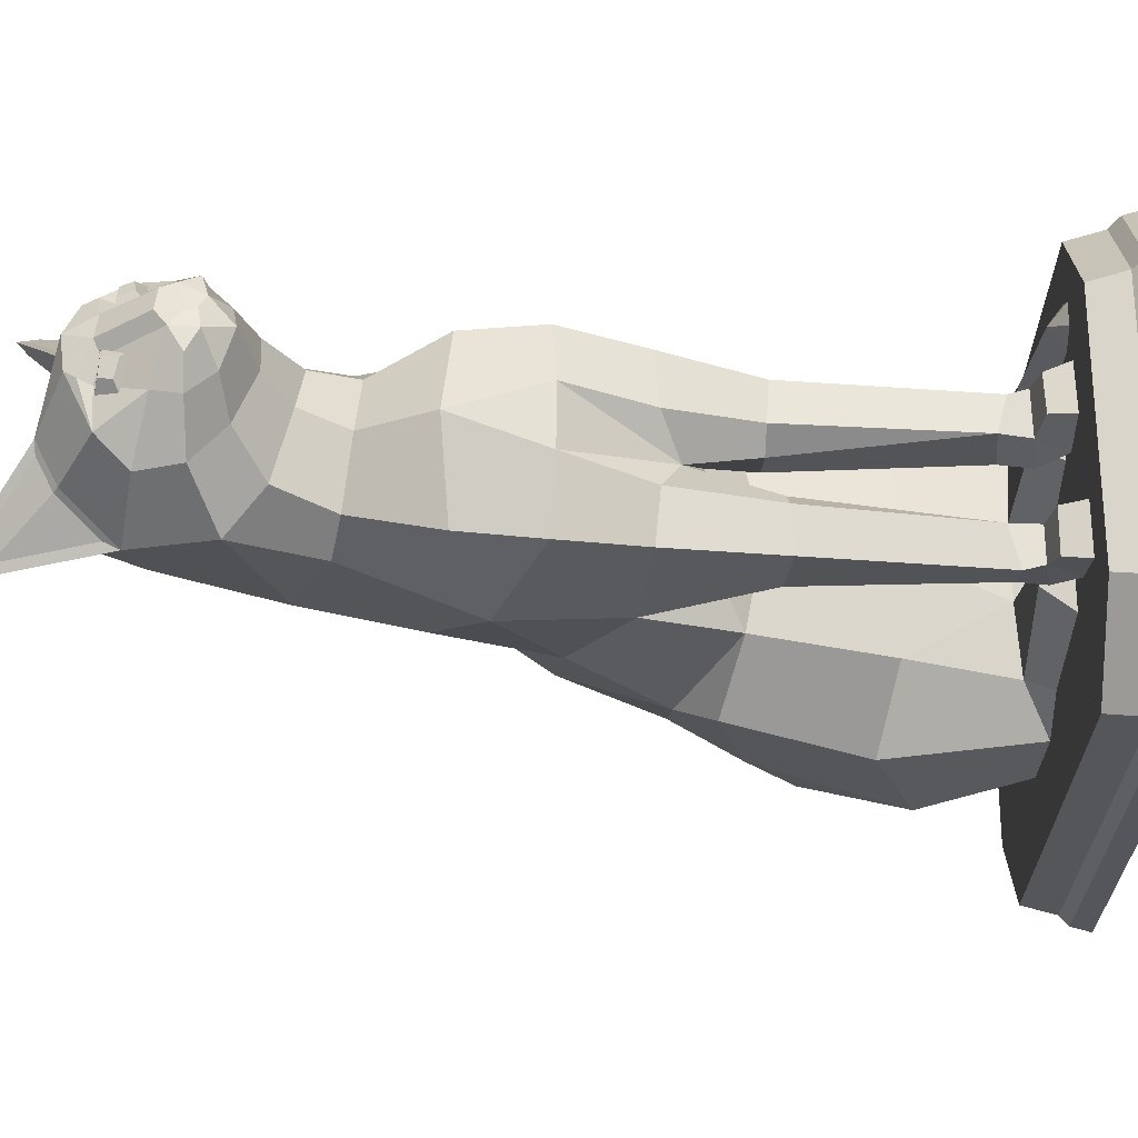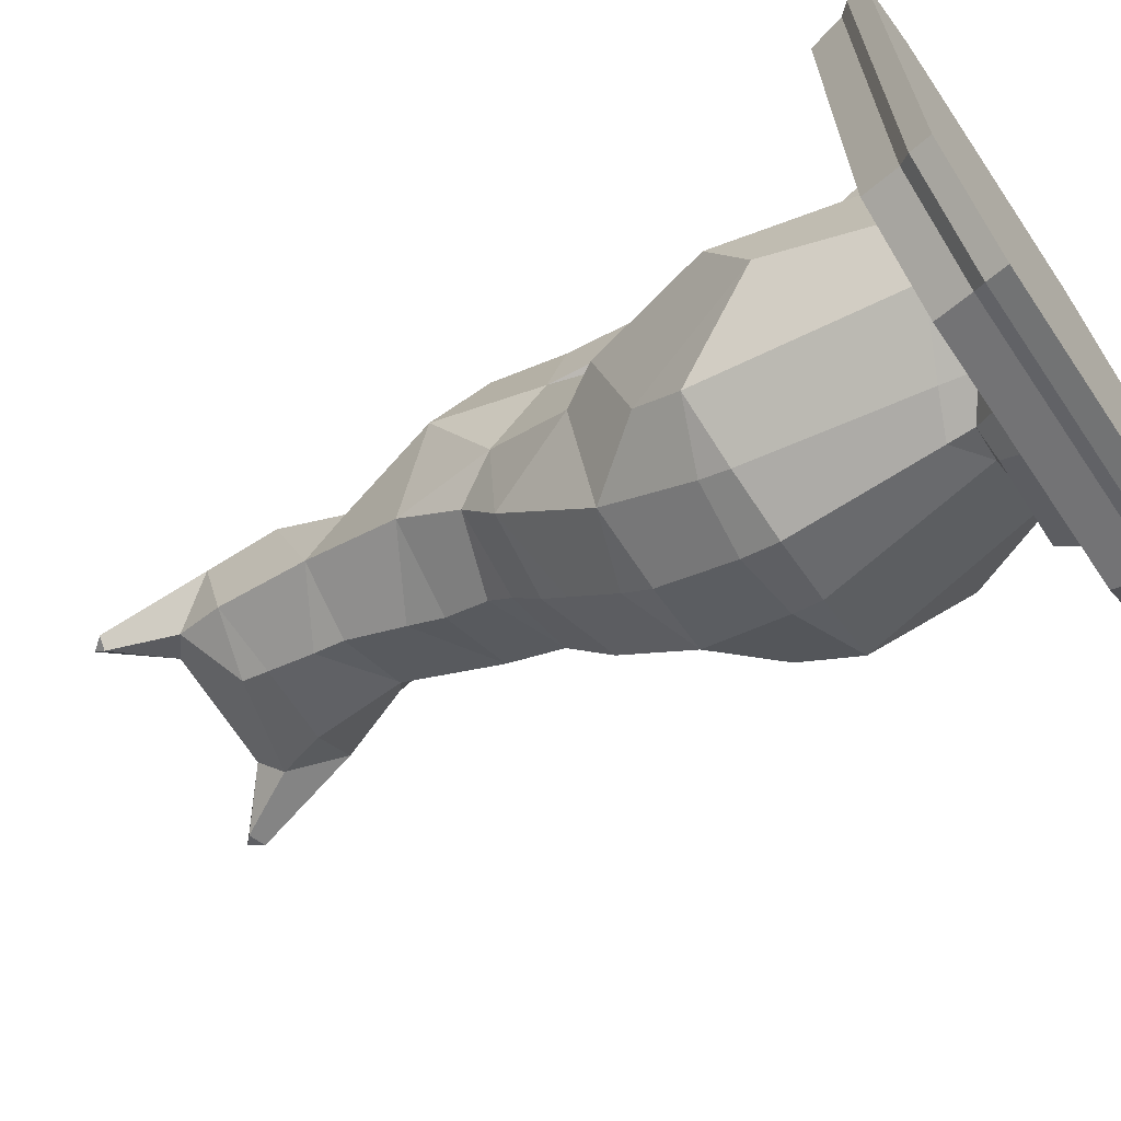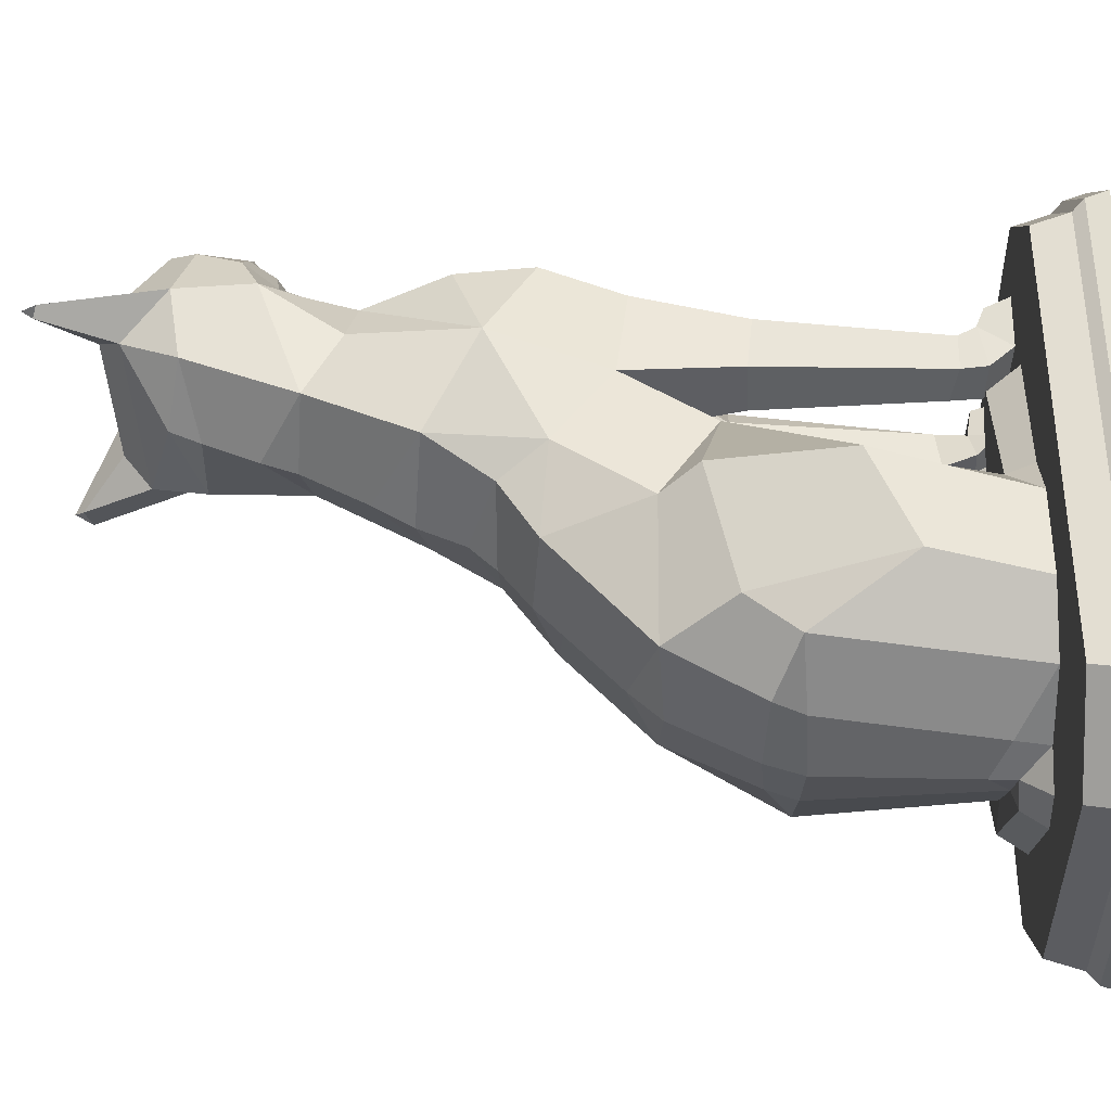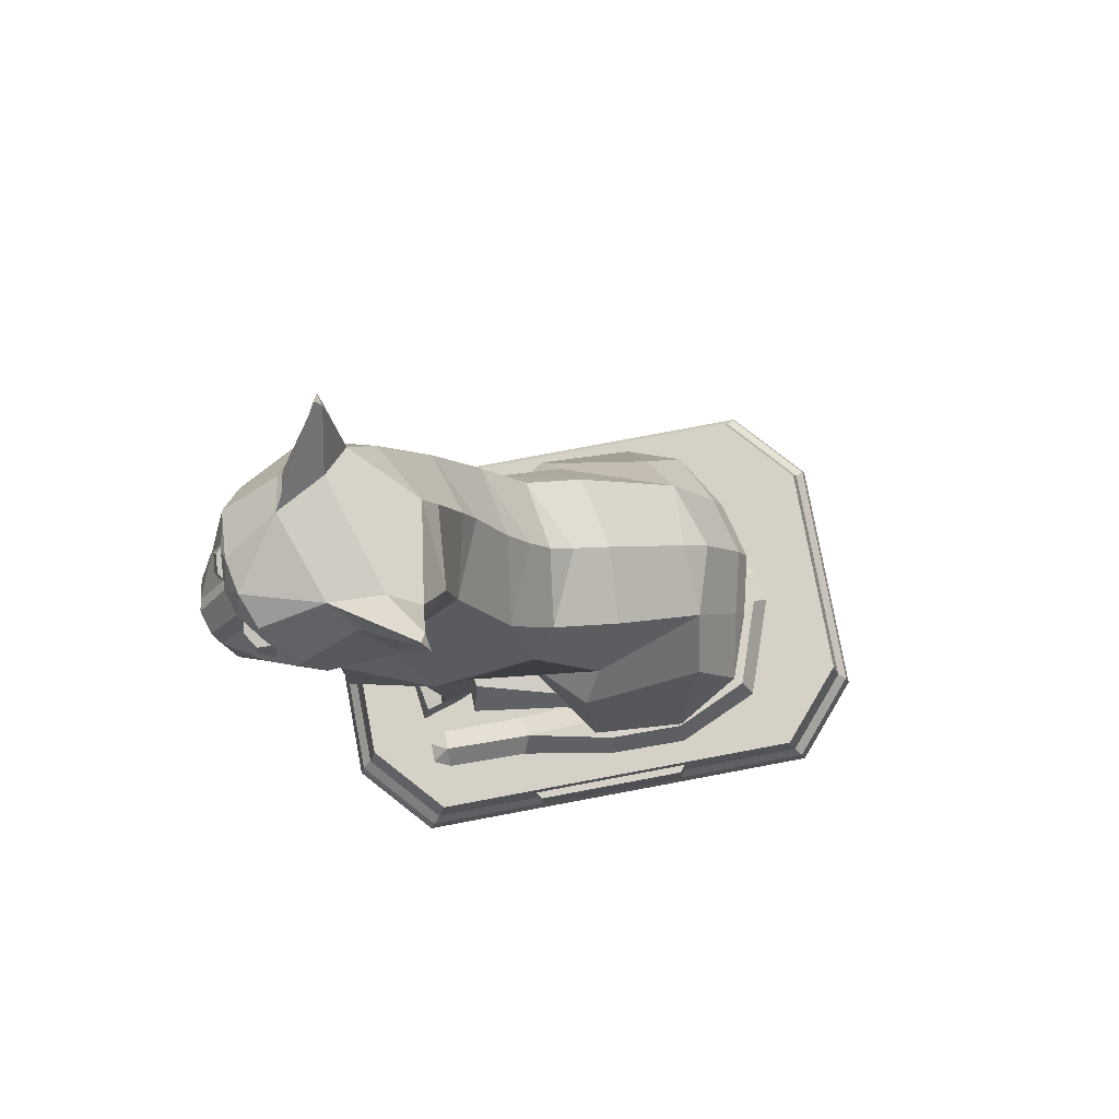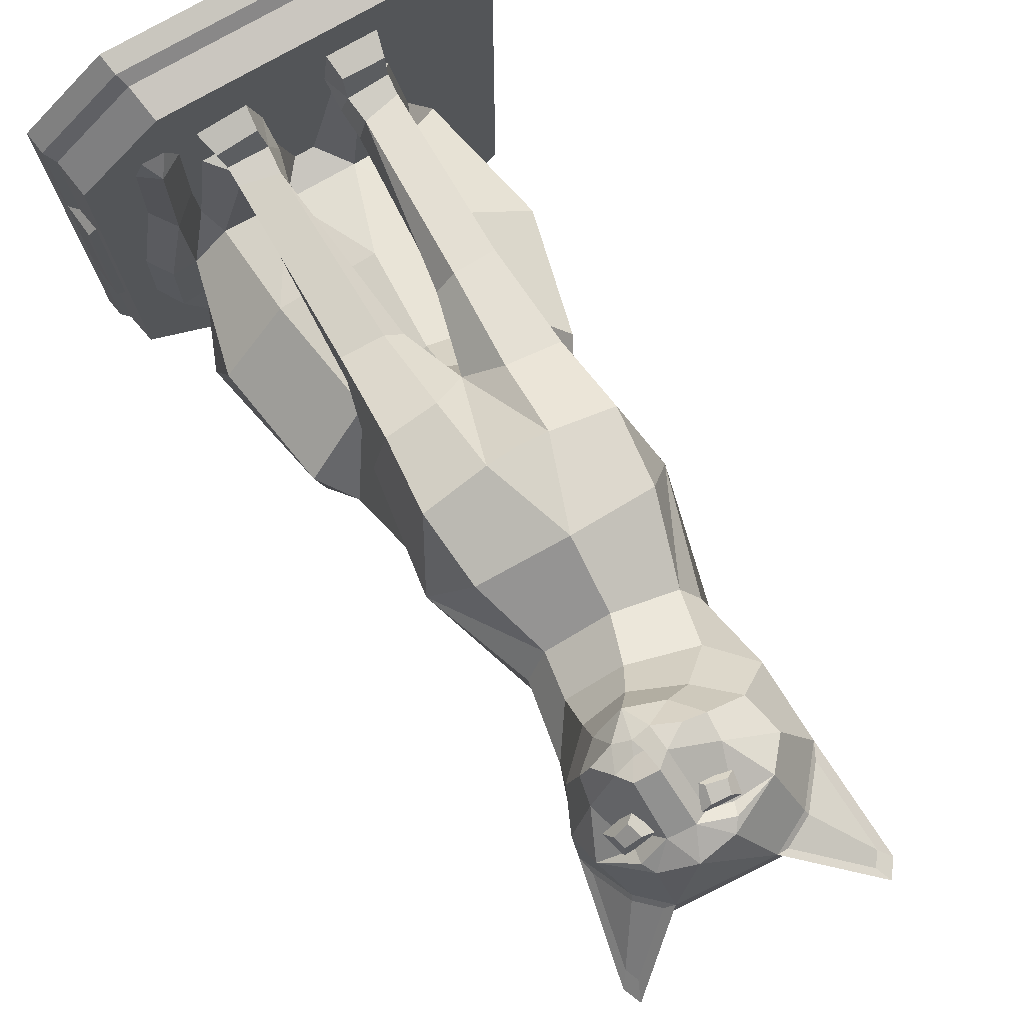
<metadata>
{"format":"obj","ext":"obj","renderer":"f3d","projection":"perspective","resolution":1024,"background":"white","views":[{"elev":64.3,"azim":-89.8,"up":"+Z"},{"elev":-66.0,"azim":-55.8,"up":"+Z"},{"elev":-35.5,"azim":-88.8,"up":"+Z"},{"elev":79.5,"azim":79.4,"up":"+Y"},{"elev":76.9,"azim":150.3,"up":"+Z"}]}
</metadata>
<code>
v -9.393 0 -23.51
v -15.1 0 -18.48
v -8.354 4.506 -21.85
v -13.92 4.506 -16.95
v -9.393 0 18.91
v -15.1 0 13.88
v -8.354 4.506 17.26
v -13.92 4.506 12.35
v 8.354 4.506 -21.85
v 13.92 4.506 -16.95
v 9.393 0 -23.51
v 15.1 0 -18.48
v 13.92 4.506 12.35
v 8.354 4.506 17.26
v 9.393 0 18.91
v 15.1 0 13.88
v 4.076 52.08 20.84
v 3.334 54.45 20.44
v 6.308 54.56 18.48
v 6.883 52.73 18.79
v -1.588 53.13 20.75
v -1.15 55.08 20.19
v 2.799 54.81 20.5
v 2.229 52.27 21.23
v 4.593 54.35 20.2
v 4.076 54.94 20.96
v 5.659 54.47 19.32
v 5.804 55.33 19.64
v 7.726 53.98 17.91
v 6.638 51.37 19.98
v 4.348 51.72 23.08
v 4.946 50.87 22.63
v 3.175 56.92 20.44
v 4.281 49.32 22.47
v 5.807 49.78 21.84
v 4.722 48.3 20.48
v 6.332 49.68 19.88
v 5.35 56.16 19.63
v 4.891 57.93 15.17
v 6.576 56.21 13.75
v 9.312 60.32 9.409
v 8.864 61.47 9.876
v 7.932 52.83 11.48
v 5.78 56.21 9.496
v 8.221 60.82 9.569
v 5.054 58.01 11.55
v 4.473 52.48 8.064
v 4.041 45.89 7.53
v -0.9601 46.34 5.383
v 0 37.81 18.53
v 4.053 42.11 14.34
v 0 42.33 16.23
v 4.6 47.15 17.69
v 1.835 46.91 19.24
v 0.9355 45.32 17.04
v 4.454 45.09 14.66
v 2.781 47.87 21.94
v 6.947 49.41 16.58
v 6.289 47.81 12.3
v 8.044 51.95 16.27
v 5.799 37.34 16.46
v 8.028 35.35 10.42
v 6.869 31.54 3.176
v 5.362 38.89 4.359
v 6.761 26.55 8.17
v 6.282 32.24 16.35
v 5.79 26.92 14.61
v 5.511 20.68 11.92
v 5.544 21.07 8.313
v 5.502 7.775 10.41
v 5.14 7.769 8.216
v 5.572 6.623 10.91
v 5.885 6.11 12.16
v 6.339 4.506 12.65
v 5.332 4.506 9.401
v 2.669 20.88 12.31
v 2.933 8.459 10.74
v 2.266 26.57 14.68
v 1.996 31.96 18.04
v 1.434 20.91 10.71
v 0 25.41 12.6
v 2.284 24.02 7.832
v 2.041 20.97 7.834
v 2.513 8.199 7.946
v 5.151 21.8 4.071
v 8.804 21.95 -9.155
v 9.72 23.25 -0.2401
v 11.15 14.44 -0.8624
v 11.42 11.68 -7.833
v 9.256 6.185 -8.197
v 7.039 6.185 -12.46
v 9.24 6.144 -2.466
v 6.389 13.14 2.156
v 6.844 6.23 0.2653
v 5.034 25.59 -9.726
v 5.387 31.2 -3.353
v 9.293 17.9 -12.11
v 4.459 17.77 -13.89
v 2.476 6.264 -14.53
v -4.461 17.76 -13.88
v 0 6.124 -15.35
v -5.034 25.59 -9.726
v -5.387 32.08 -2.603
v 5.315 34.57 1.402
v -0.03549 20.64 5.114
v 0 23.03 7.71
v 3.074 6.101 12.65
v 2.931 4.506 13.03
v 2.134 4.506 10.11
v 2.021 6.152 8.445
v 2.76 6.484 10.49
v 7.557 4.506 0.8763
v 4.706 6.375 7.874
v 6.491 4.506 8.402
v 3.39 6.358 8.065
v 2.526 4.506 8.481
v 2.445 6.62 1.054
v 0.6737 4.506 1.592
v -0.4246 13.17 2.996
v -1.134 54.2 8.522
v -0 36.39 0.671
v 0 31.93 18.51
v 7.791 25.52 -1.543
v 4.986 6.073 8.132
v 5.48 42.77 12.21
v -0 39.46 2.051
v 1.498 54.66 21.08
v 2.403 55.08 21.43
v -0.03173 54.99 20.89
v 0.2613 55.79 21.21
v -2.61 54.84 20.82
v -0.9234 52 22.11
v 2.834 51.84 23.51
v 1.975 51.11 23.47
v 2.091 49.5 23.09
v 0.5468 50.22 23.32
v 0.3862 48.66 21.7
v -1.042 50.29 21.96
v 0.7753 56.54 20.93
v -1.072 58.43 17.24
v -3.632 57.09 16.87
v -7.118 61.57 13.39
v -6.304 62.63 13.6
v -6.333 53.94 15.18
v -4.625 56.97 12.43
v -6.152 61.9 13.16
v -2.759 58.59 13.97
v -5.303 53.27 10.76
v -5.835 45.89 7.53
v -4.231 42.91 15.09
v -1.315 48.24 19.36
v -3.428 46.47 16.89
v -3.622 50.28 19.56
v -6.008 48.83 15.78
v -4.241 52.97 19.74
v -5.799 37.34 16.46
v -8.028 35.35 10.42
v -6.869 31.54 3.176
v -5.979 38.89 4.449
v -6.761 27.7 8.17
v -6.282 32.24 16.5
v -5.79 26.92 14.61
v -5.461 19.68 12.97
v -5.494 20.07 9.354
v -5.502 7.775 11.45
v -5.14 7.769 9.257
v -5.508 6.623 12.13
v -5.636 6.11 13.4
v -6.015 4.506 13.94
v -5.492 4.506 10.6
v -2.62 19.88 13.35
v -2.933 8.459 11.78
v -2.266 26.57 14.68
v -1.996 31.96 18.04
v -1.385 19.91 11.76
v -2.284 24.02 7.832
v -1.991 19.97 8.875
v -2.513 8.199 8.987
v -6.146 21.8 4.862
v -8.218 21.19 -8.432
v -9.133 23.08 -0.2401
v -11.15 14.44 -0.8624
v -11.42 11.68 -7.833
v -9.249 4.506 -8.242
v -7.031 4.506 -12.47
v -9.304 4.506 -2.577
v -6.389 13.14 2.156
v -6.844 6.23 0.2653
v -8.602 18.01 -11.33
v -2.245 4.506 -14.56
v -5.315 34.57 1.402
v -2.779 6.101 13.54
v -2.58 4.506 13.91
v -2.218 4.506 10.91
v -2.35 6.152 9.251
v -2.782 6.484 11.37
v -7.557 4.506 0.5491
v -4.706 6.375 7.874
v -6.491 4.506 8.402
v -3.39 6.358 8.065
v -2.526 4.506 8.481
v -2.445 6.62 1.054
v -0.6737 4.506 1.592
v -7.905 25.52 -1.543
v -5.335 6.073 9.301
v -5.48 43.57 12.21
v -0.07002 17.64 -15.02
v -0.07349 25.33 -11.37
v -0.01045 32.62 -3.678
v 1.852 6.011 -16.21
v 1.711 4.506 -17.44
v 8.506 6.347 -13.85
v 9.336 4.506 -14.73
v 11.04 6.347 -8.152
v 12.14 4.506 -8.295
v -0.9522 4.506 -16.94
v 10.96 6.231 -2.354
v 12.05 4.506 -2.497
v 7.716 4.506 11.19
v 9.29 5.472 11.19
v 10.64 4.506 11.19
v 8.554 4.506 12.46
v 10.06 4.506 12.46
v 7.746 4.506 4.654
v 9.486 6.011 4.325
v 10.76 4.506 4.95
v -8.783 2.11 -22.46
v 8.783 2.11 -22.46
v 14.35 2.11 -17.55
v 14.35 2.11 12.95
v 8.783 2.11 17.86
v -8.783 2.11 17.86
v -14.35 2.11 12.95
v -14.35 2.11 -17.55
v -9.137 1.395 -23.15
v -14.85 1.395 -18.12
v -14.85 1.395 13.52
v -9.137 1.395 18.55
v 9.137 1.395 18.55
v 14.88 1.395 13.52
v 14.88 1.395 -18.12
v 9.137 1.395 -23.15
v 6.427 53.44 20.26
v 5.483 53.23 20.94
v 6.183 54.23 20.12
v 5.175 54.2 20.78
v 1.018 53.57 22.04
v -0.2055 53.83 21.89
v 1.219 54.6 21.74
v 0.01525 54.68 21.65
v 3.289 49.72 23.07
v 2.995 50.5 23.07
v 3.652 50.5 22.9
v -0.305 42.1 3.514
v -0.003288 34.65 -1.031
v -0.03473 30.87 -5.598
v -0.06089 27.37 -9.437
v 4.577 19.72 -13.05
v -0.07599 20.06 -14.19
v -4.574 19.66 -13.07
v -0.01055 7.83 -15.3
v -2.622 6.646 -14.46
v 3.888 45.93 7.47
v -1.013 48.63 6.175
v -1.108 52.16 7.603
v 6.722 56.46 13.36
v 5.489 57.72 14.4
v 8.723 59.47 10.18
v 8.395 60.31 10.52
v 7.714 53.99 11.69
v -3.772 57.37 16.51
v -1.799 58.4 16.8
v -6.459 60.82 13.83
v -5.832 61.63 13.99
v -5.854 54.94 15.21
v 14.35 2.11 4.721
v 14.88 1.395 4.308
v 14.07 3.699 4.598
v 14.07 3.706 -7.999
v 14.35 2.11 -8.095
v 14.88 1.395 -7.681
v 14.63 3.705 -7.608
v 14.63 3.699 4.207
v 14.72 2.964 -5.614
v 14.91 0.8704 -5.662
v 14.72 2.958 2.222
v 14.91 0.8704 2.29
v 15.1 0 -1.459
f 233 234 236 237
f 280 281 241 229
f 231 232 238 239
f 227 228 242 235
f 10 4 8 13
f 11 12 2 1
f 235 236 234 227
f 237 238 232 233
f 228 229 241 242
f 230 231 239 240
f 18 17 244 246
f 19 18 246 245
f 20 19 245 243
f 17 20 243 244
f 244 243 245 246
f 20 17 18 19
f 22 21 248 250
f 23 22 250 249
f 24 23 249 247
f 21 24 247 248
f 248 247 249 250
f 24 21 22 23
f 25 26 31 32
f 28 26 25 27
f 27 29 28
f 25 32 30 27
f 128 26 33
f 128 133 31 26
f 134 252 133
f 34 36 37 35
f 26 38 33
f 33 39 140
f 29 40 39 38
f 267 266 268 269
f 268 266 270
f 43 44 45 41
f 39 46 147 140
f 46 44 145 147
f 45 44 46
f 46 39 42 45
f 44 120 145
f 47 265 120
f 52 50 61 51
f 56 53 54 55
f 56 55 52 51
f 54 53 36 57
f 57 34 251
f 36 53 58 37
f 59 58 53 56
f 58 59 43 60
f 37 58 60 30
f 35 37 30 32
f 60 29 30
f 60 43 40 29
f 44 43 47
f 48 125 62 64
f 67 65 62 66
f 65 63 62
f 69 65 67 68
f 71 69 68 70
f 75 72 73 74
f 124 72 75
f 70 68 76 77
f 68 67 78 76
f 79 78 67 66
f 50 79 66 61
f 62 61 66
f 81 80 76 78
f 80 77 76
f 83 82 65 69
f 84 83 69 71
f 65 82 85
f 89 86 87 88
f 86 89 97
f 90 89 88 92
f 85 93 88 87
f 92 88 93 94
f 123 95 96
f 97 258 95 86
f 99 98 97 91
f 99 261 207 98
f 258 259 208 95
f 96 256 209
f 64 63 104
f 104 255 121
f 96 63 123
f 93 85 105 119
f 106 105 85 82
f 83 84 77 80
f 80 81 82 83
f 73 107 108 74
f 107 111 109 108
f 84 110 111 77
f 109 111 110
f 114 112 94 113
f 113 115 116 114
f 118 116 115 117
f 117 115 113 94
f 94 93 117
f 203 118 117 202
f 119 117 93
f 30 29 27
f 29 38 28
f 38 26 28
f 49 263 48 64 254
f 81 79 122 174
f 122 79 50 174
f 87 123 85
f 86 95 123 87
f 123 63 65 85
f 104 63 96
f 94 112 92
f 42 41 45
f 125 59 56 51
f 71 70 72 124
f 110 84 71 124
f 124 75 109 110
f 72 70 77 111
f 107 73 72 111
f 106 82 81
f 97 89 90 91
f 62 125 51
f 59 48 47 43
f 62 63 64
f 121 126 64 104
f 48 59 125
f 130 129 127 128
f 129 130 131
f 127 134 133 128
f 135 136 138 137
f 128 33 139
f 131 139 140 141
f 272 274 273 271
f 273 275 271
f 142 146 145 144
f 147 146 143 140
f 148 120 265
f 52 150 156 50
f 152 55 54 151
f 152 150 52 55
f 54 57 137 151
f 137 138 153 151
f 154 152 151 153
f 153 155 144 154
f 138 132 155 153
f 136 134 132 138
f 155 132 131
f 155 131 141 144
f 145 148 144
f 149 159 157 206
f 162 161 157 160
f 160 157 158
f 164 163 162 160
f 166 165 163 164
f 170 169 168 167
f 205 170 167
f 165 172 171 163
f 163 171 173 162
f 174 161 162 173
f 50 156 161 174
f 157 161 156
f 81 173 171 175
f 175 171 172
f 177 164 160 176
f 178 166 164 177
f 160 179 176
f 183 182 181 180
f 180 189 183
f 184 186 182 183
f 179 181 182 187
f 186 188 187 182
f 204 103 102
f 260 189 180 102
f 262 185 189 100
f 159 191 158
f 103 204 158
f 187 119 105 179
f 106 176 179 105
f 177 175 172 178
f 175 177 176 81
f 168 169 193 192
f 192 193 194 196
f 178 172 196 195
f 194 195 196
f 199 198 188 197
f 198 199 201 200
f 203 202 200 201
f 202 188 198 200
f 188 202 187
f 119 187 202
f 131 130 139
f 139 130 128
f 49 254 159 149
f 181 179 204
f 180 181 204 102
f 204 179 160 158
f 191 103 158
f 188 186 197
f 143 146 142
f 145 146 147
f 127 129 132 134
f 132 129 131
f 206 150 152 154
f 166 205 167 165
f 195 205 166 178
f 205 195 194 170
f 167 196 172 165
f 192 196 167 168
f 106 81 176
f 189 185 184 183
f 157 156 150
f 154 144 148 149
f 157 159 158
f 121 191 159 126
f 149 206 154
f 139 33 140
f 38 39 33
f 57 36 34
f 57 135 137
f 117 119 202
f 81 174 173
f 79 81 78
f 44 47 120
f 145 120 148
f 100 207 261 262
f 259 260 102 208
f 256 103 209
f 121 255 191
f 101 99 210
f 190 101 216
f 210 99 91 212
f 211 210 212 213
f 212 91 90 214
f 213 212 214 215
f 216 101 210 211
f 214 90 92 217
f 215 214 217 218
f 225 92 112
f 218 217 225 226
f 220 222 223
f 221 220 223
f 220 219 222
f 225 224 219 220
f 226 225 220 221
f 225 112 224
f 217 92 225
f 6 16 15 5
f 2 12 288
f 9 228 227 3
f 9 10 229 228
f 13 278 279 10
f 13 14 231 230
f 7 232 231 14
f 233 232 7 8
f 4 234 233 8
f 227 234 4 3
f 1 2 236 235
f 237 236 2 6
f 6 5 238 237
f 239 238 5 15
f 240 239 15 16
f 242 241 12 11
f 235 242 11 1
f 134 136 135
f 32 34 35
f 57 251 135
f 62 51 61
f 157 150 206
f 251 252 134 135
f 32 253 251 34
f 31 253 32
f 253 252 251
f 133 252 253 31
f 254 64 126
f 159 254 126
f 104 96 209 255
f 191 255 209 103
f 95 257 256 96
f 102 103 256 257
f 208 257 95
f 102 257 208
f 98 258 97
f 207 259 258 98
f 100 260 259 207
f 100 189 260
f 101 261 99
f 262 261 101 190
f 190 185 262
f 264 263 49
f 149 264 49
f 47 48 263 264 265
f 148 265 264 149
f 39 40 266 267
f 41 42 269 268
f 267 269 42 39
f 40 43 270 266
f 268 270 43 41
f 141 140 272 271
f 272 140 143 274
f 273 142 144 275
f 143 142 273 274
f 144 141 271 275
f 230 276 278 13
f 240 277 276 230
f 10 279 280 229
f 285 284 286 287
f 280 279 282 281
f 279 278 283 282
f 278 276 277 283
f 281 282 284 285
f 282 283 286 284
f 283 277 287 286
f 12 241 281 285
f 16 287 277 240
f 288 285 287
f 288 287 16
f 12 285 288
f 6 288 16
f 2 288 6
f 13 8 7 14
f 3 4 10 9

</code>
